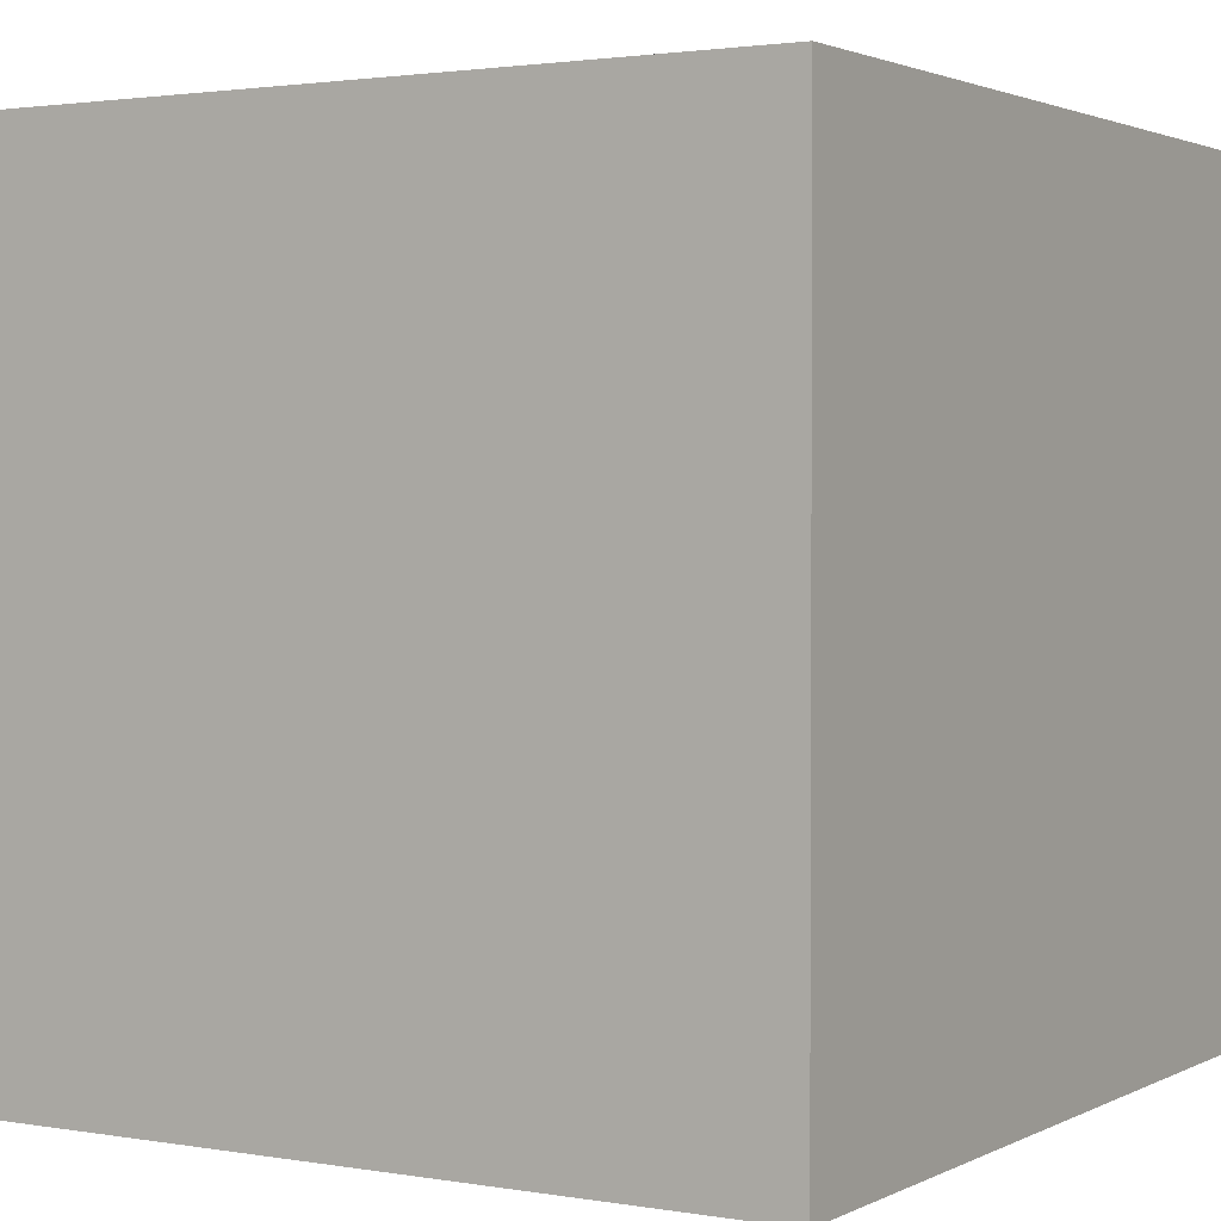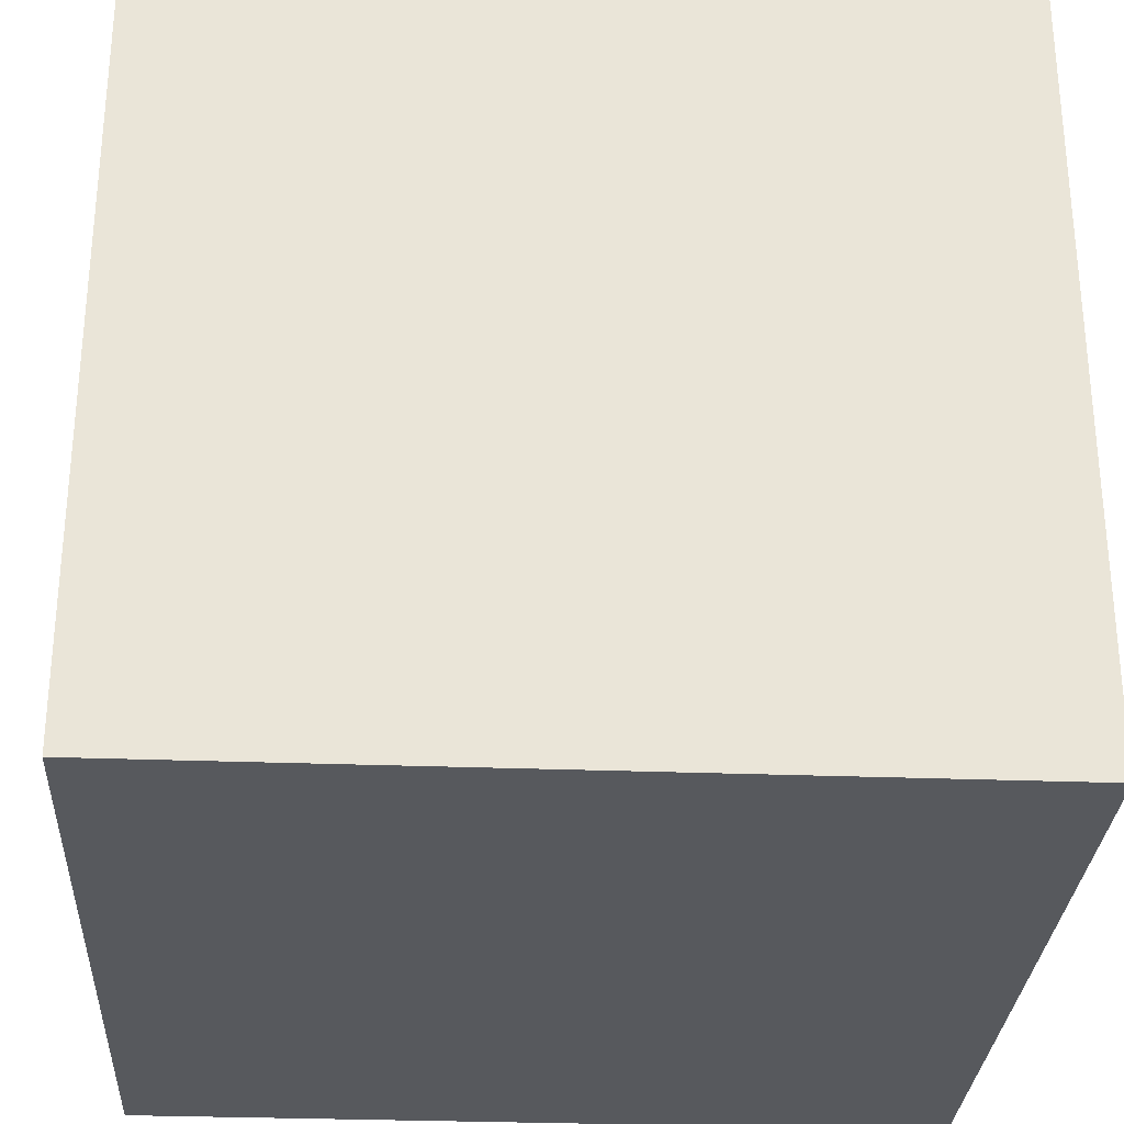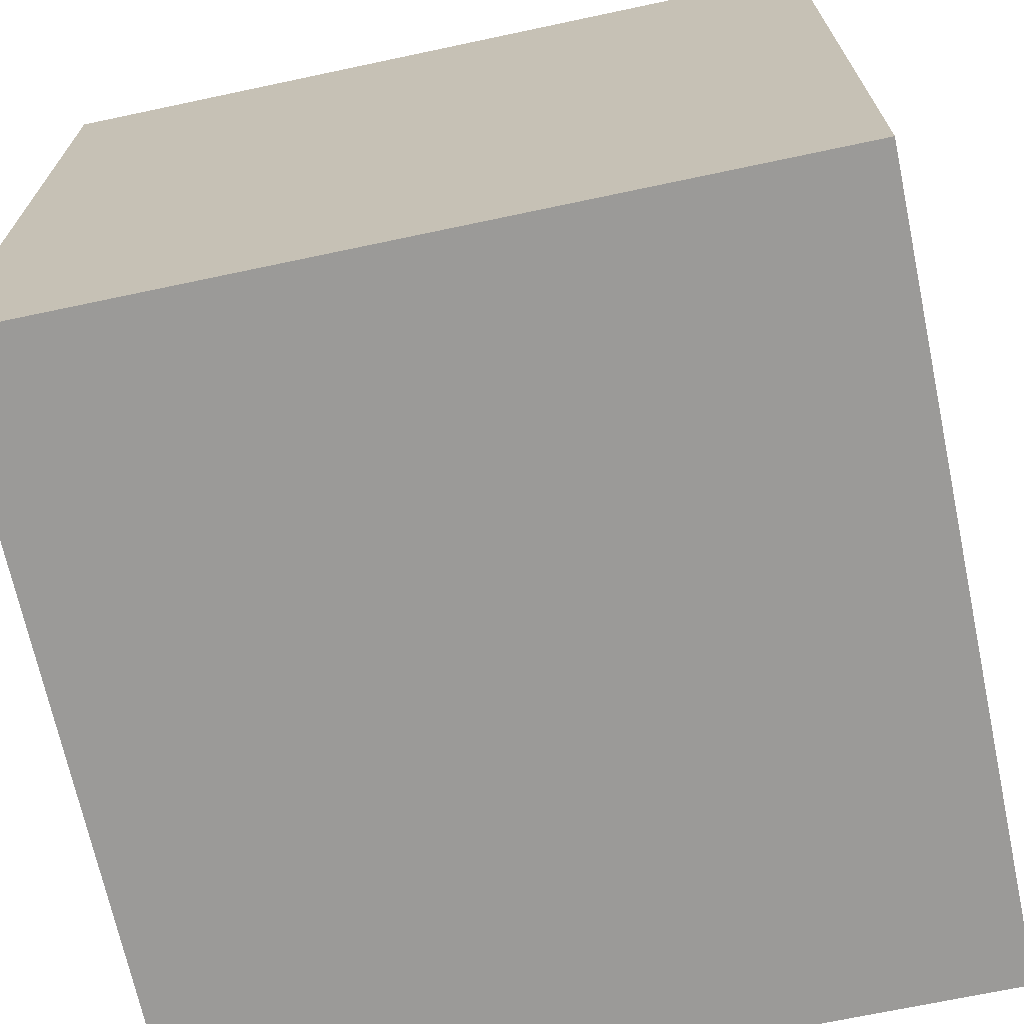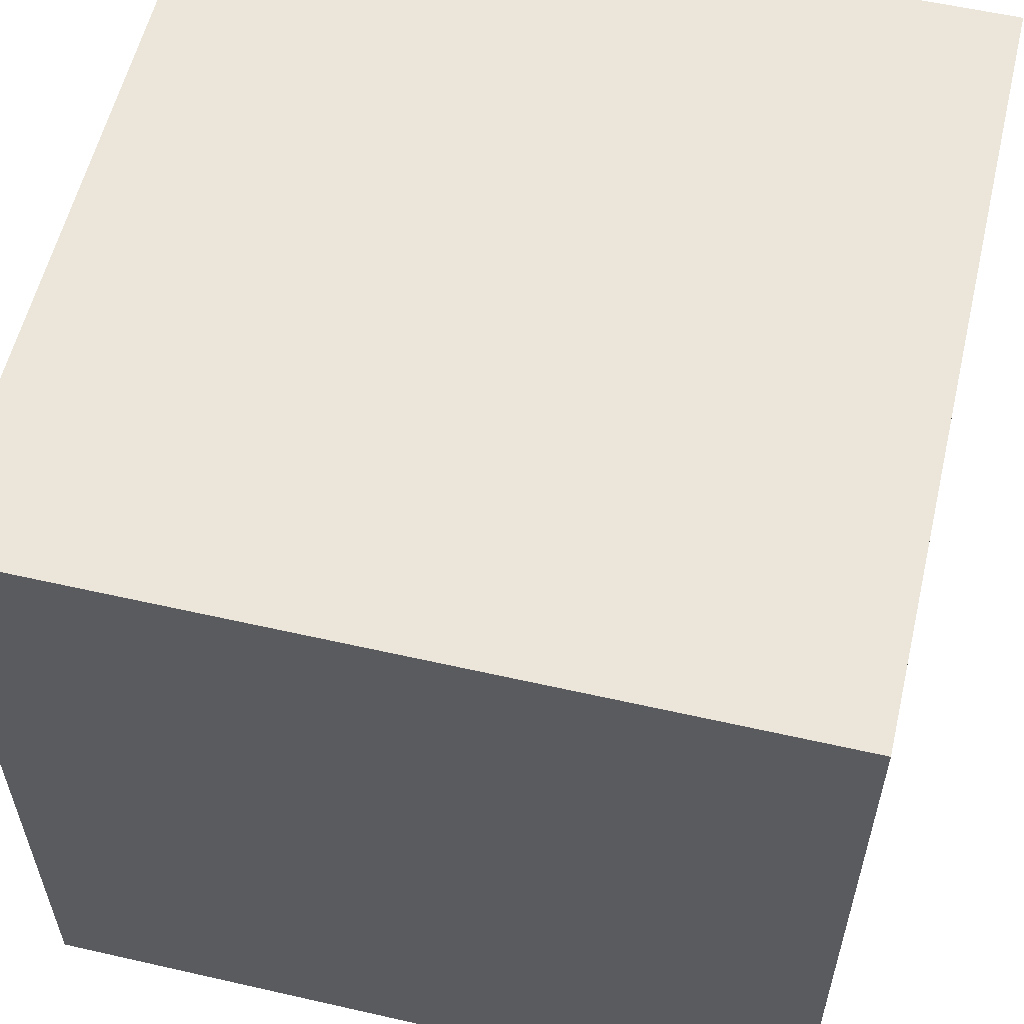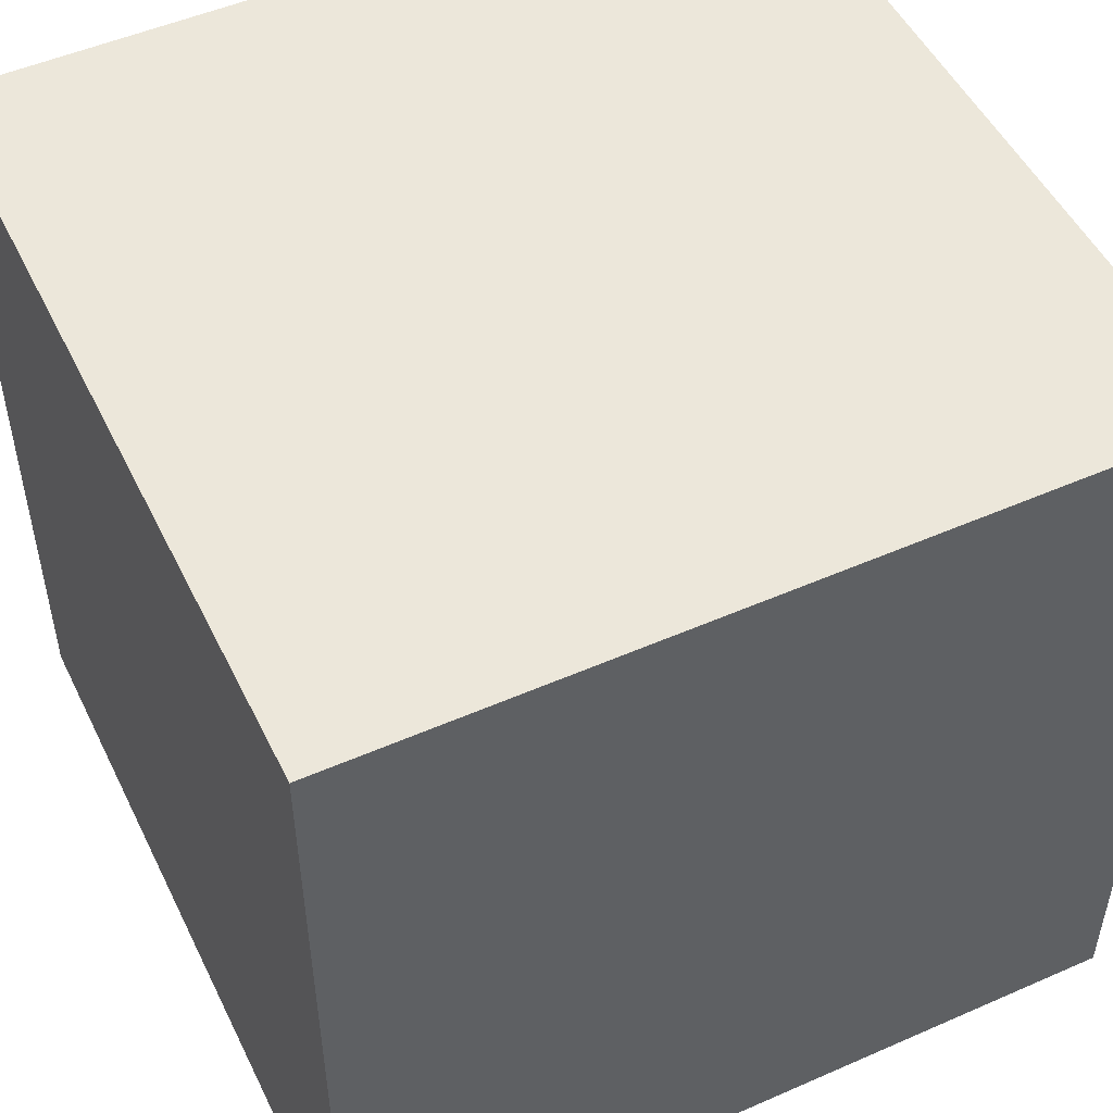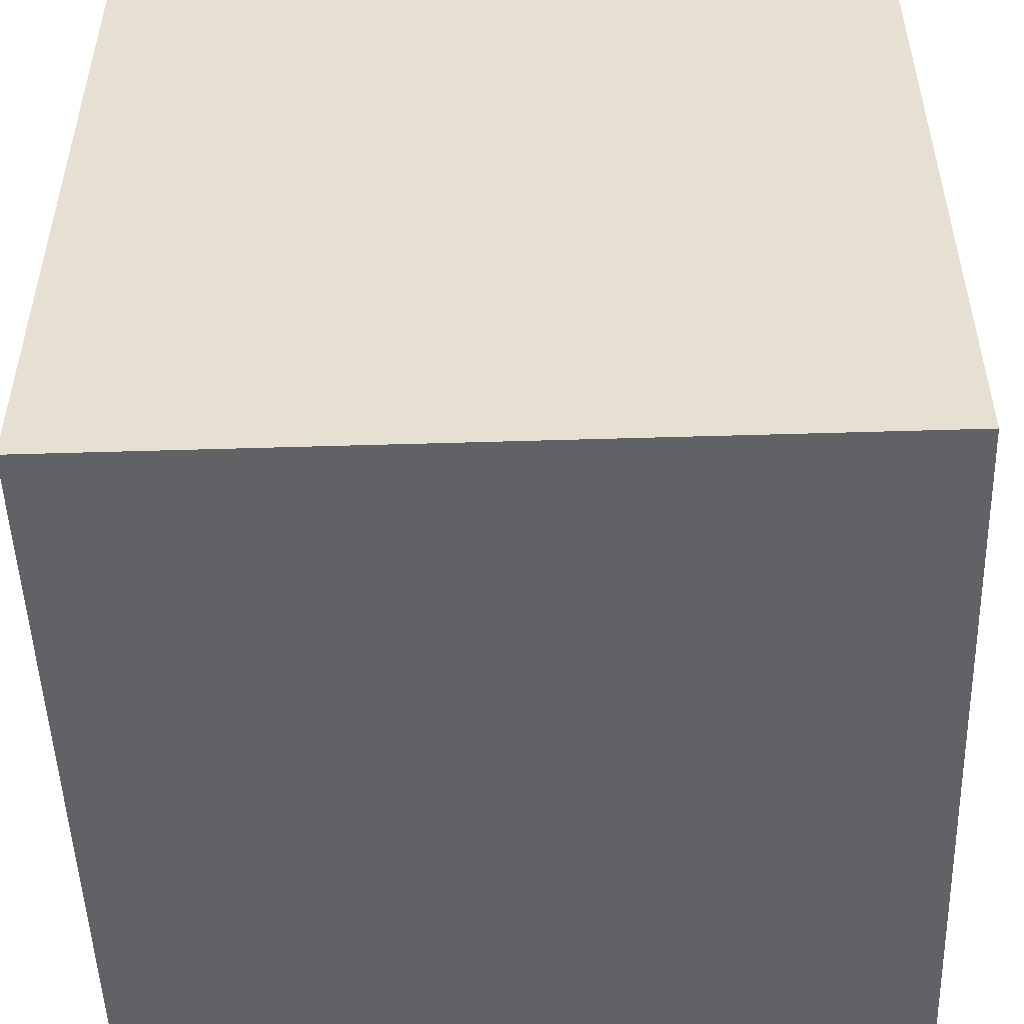
<metadata>
{"format":"obj","ext":"obj","renderer":"f3d","projection":"perspective","resolution":1024,"background":"white","views":[{"elev":2.0,"azim":-58.8,"up":"+Y"},{"elev":-29.4,"azim":176.8,"up":"+Z"},{"elev":-69.3,"azim":102.0,"up":"+Z"},{"elev":57.6,"azim":13.3,"up":"+Z"},{"elev":50.7,"azim":-25.6,"up":"+Z"},{"elev":-50.7,"azim":-88.1,"up":"+Z"}]}
</metadata>
<code>
o Cube
v 1 1 -1
v 1 -1 -1
v 1 1 1
v 1 -1 1
v -1 1 -1
v -1 -1 -1
v -1 1 1
v -1 -1 1
f 5 3 1
f 3 8 4
f 7 6 8
f 2 8 6
f 1 4 2
f 5 2 6
f 5 7 3
f 3 7 8
f 7 5 6
f 2 4 8
f 1 3 4
f 5 1 2

</code>
